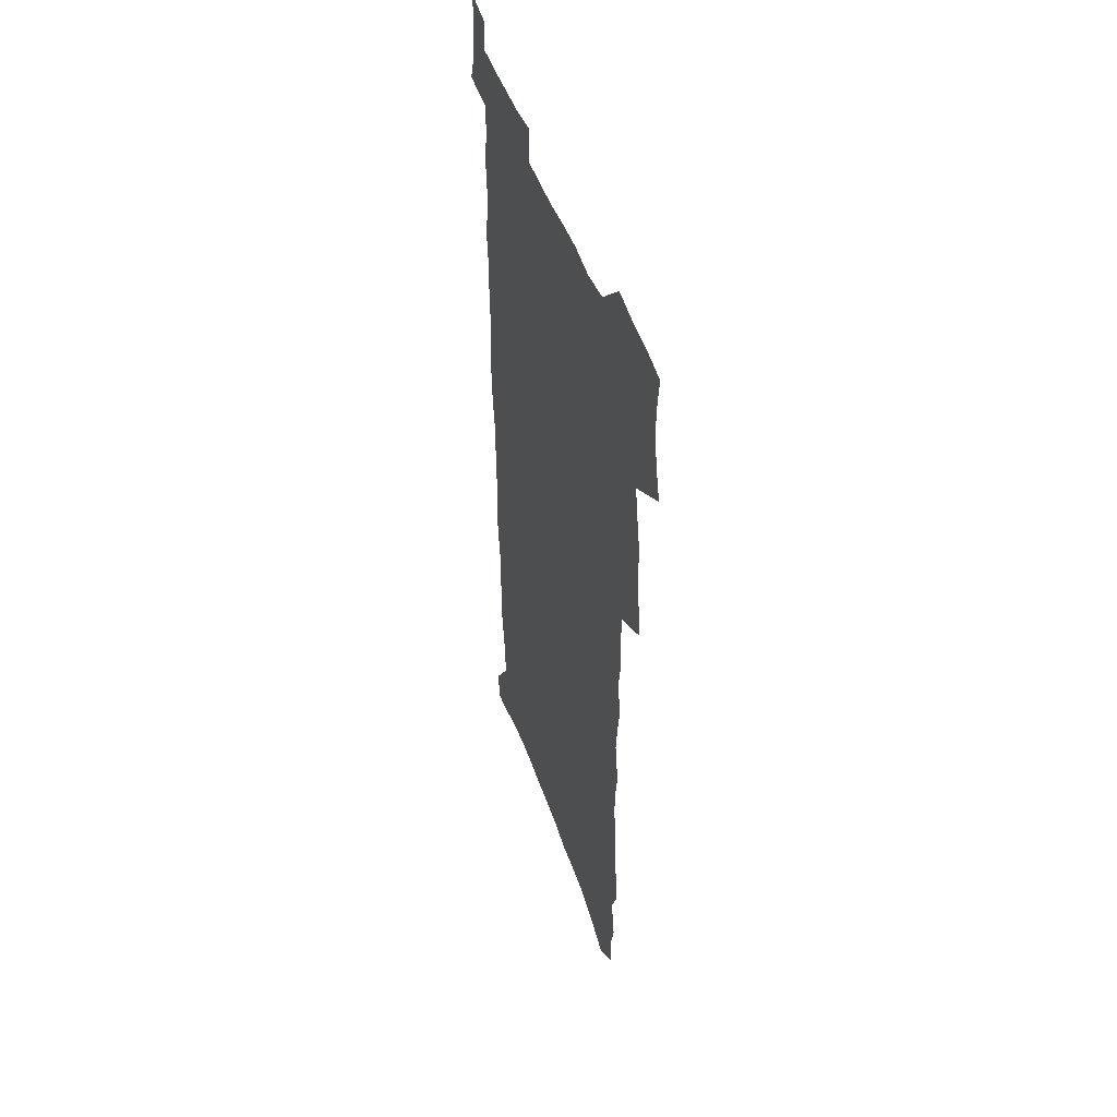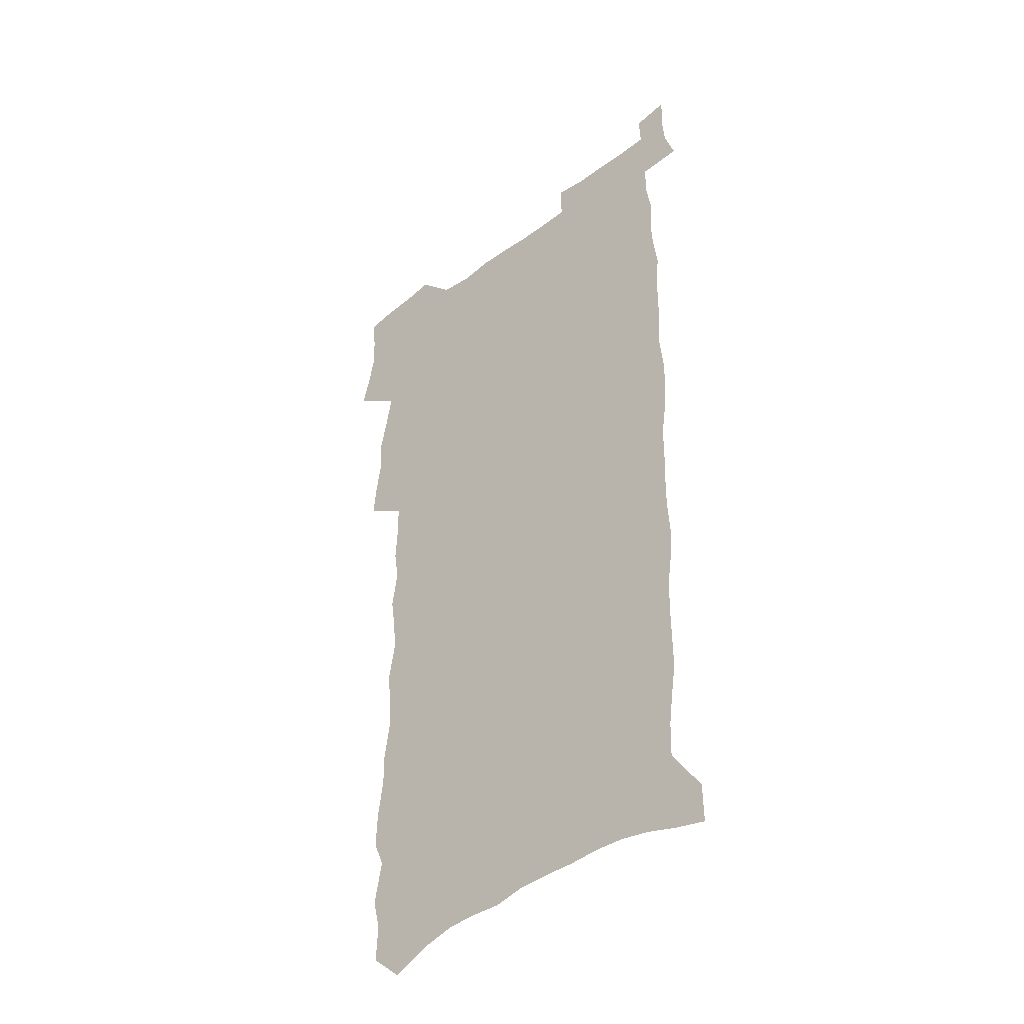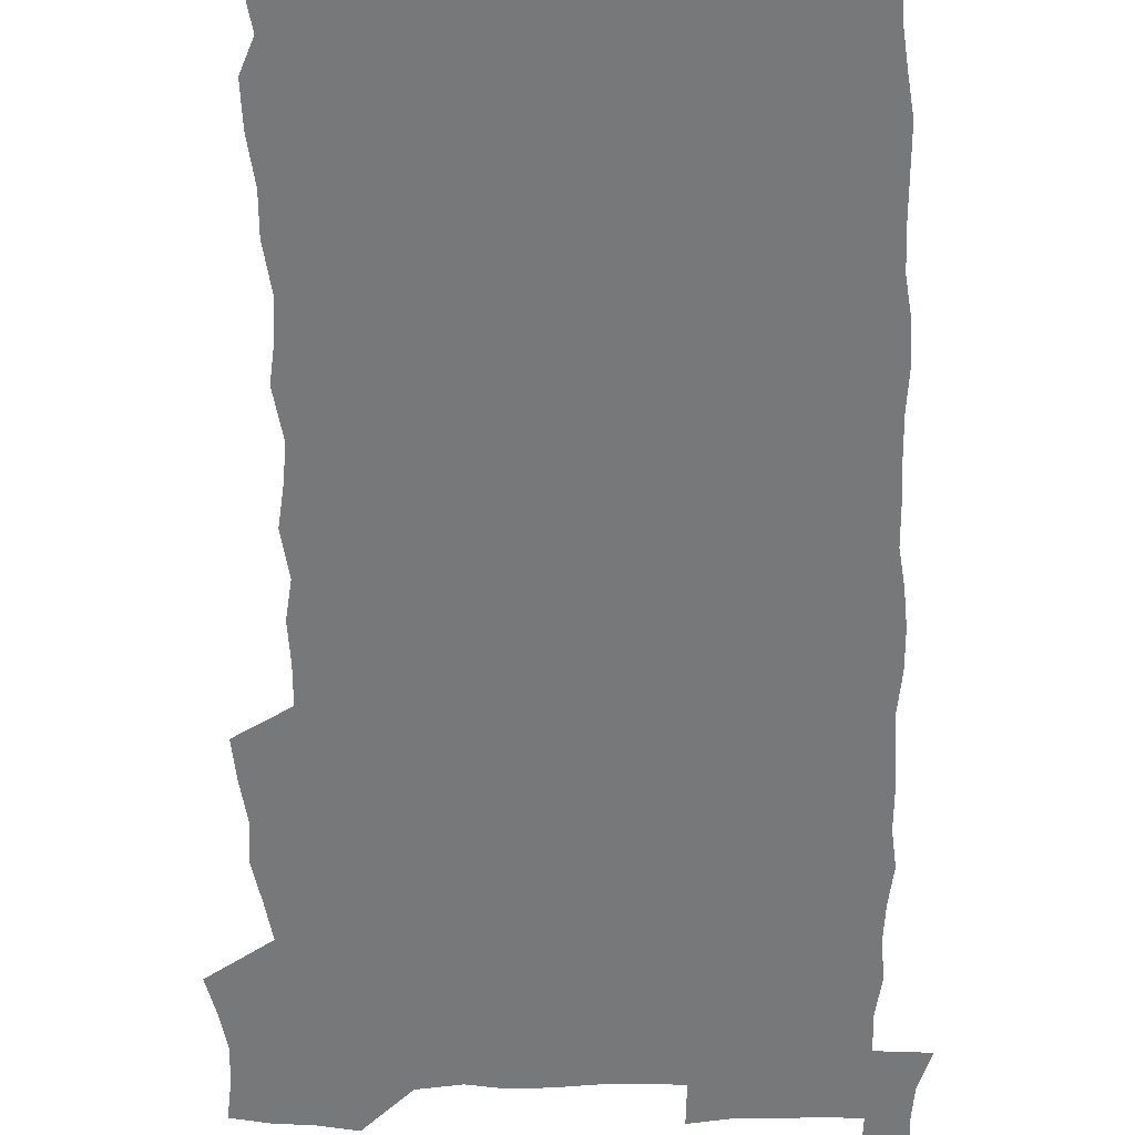
<metadata>
{"format":"obj","ext":"obj","renderer":"f3d","projection":"perspective","resolution":1024,"background":"white","views":[{"elev":48.0,"azim":-108.7,"up":"+Y"},{"elev":-41.0,"azim":42.4,"up":"+Y"},{"elev":-57.4,"azim":0.4,"up":"+Z"}]}
</metadata>
<code>
v 457.7 523.4 0
v 461.6 537.9 0
v 464.5 552.7 0
v 464.1 567.4 0
v 462.2 582.9 0
v 472.1 427.9 0
v 473.8 444 0
v 476.4 460.4 0
v 475.5 475.5 0
v 478.9 491.4 0
v 481.8 507.2 0
v 481.5 521.8 0
v 478.1 537.3 0
v 483 551.6 0
v 480.3 567.3 0
v 476.7 585.5 0
v 492.1 141.8 0
v 492.8 159.2 0
v 489.3 172.7 0
v 493.1 192.8 0
v 487.9 205.2 0
v 488.6 221.6 0
v 491.2 239.4 0
v 491.2 255 0
v 493.9 272.7 0
v 493.3 287.9 0
v 491.4 302.4 0
v 494.9 321.8 0
v 493.5 336.7 0
v 491.3 351.4 0
v 494.1 369.3 0
v 491.8 384.2 0
v 492.8 400.2 0
v 492.7 415.6 0
v 495.4 432.3 0
v 494.8 447.1 0
v 496.7 462.6 0
v 496.7 477.4 0
v 496.5 492.2 0
v 498.6 507.5 0
v 498.2 522.3 0
v 498.6 537 0
v 497.1 552.7 0
v 494.8 568.9 0
v 491.8 586.5 0
v 506.8 129 0
v 511.2 151.6 0
v 513.9 170.9 0
v 511.1 184.4 0
v 512 201.6 0
v 512.1 217.6 0
v 514.7 235.5 0
v 515.5 251.5 0
v 515.1 266.4 0
v 513.7 280.7 0
v 513.4 295.9 0
v 510.6 309.7 0
v 511.7 326.2 0
v 512.3 342.4 0
v 512 357.8 0
v 512.4 373.6 0
v 513.8 389.7 0
v 514.1 404.5 0
v 510.9 418.6 0
v 512.2 434.1 0
v 513.6 449.5 0
v 513.5 463.8 0
v 511.7 478.2 0
v 513.9 493.1 0
v 514.3 507.7 0
v 514.9 522.2 0
v 513.9 537.2 0
v 512.2 552.9 0
v 510.1 569.2 0
v 506.3 589 0
v 524.6 137 0
v 526.8 156.2 0
v 529.6 177 0
v 528 190.9 0
v 529.4 208.5 0
v 530.6 225.3 0
v 531 240.9 0
v 531.4 256.4 0
v 531.2 271.4 0
v 530.6 286.1 0
v 530 301 0
v 529.9 316.4 0
v 530.1 331.7 0
v 529.8 346.8 0
v 529.2 361.5 0
v 529.3 376.7 0
v 529.5 391.8 0
v 529.3 406.6 0
v 528.7 421.2 0
v 528.9 436 0
v 528.2 450.3 0
v 528.6 464.8 0
v 531.3 479.8 0
v 530.2 493.8 0
v 530.1 508 0
v 529.8 522.3 0
v 529.8 536.7 0
v 528.1 552.2 0
v 524.7 571 0
v 539.9 141 0
v 542.2 161.1 0
v 543.5 179.6 0
v 545.8 199.2 0
v 546 214.7 0
v 546.3 230.2 0
v 546.4 245.2 0
v 546 259.8 0
v 545.6 274.4 0
v 545.6 289.6 0
v 545.2 304.3 0
v 545.6 320 0
v 544.8 334 0
v 544.6 348.9 0
v 544.4 363.6 0
v 545.1 379.3 0
v 544.2 393.3 0
v 545.8 409.2 0
v 545 423.1 0
v 545.2 437.6 0
v 545.6 452 0
v 545.6 466.2 0
v 545.3 480.2 0
v 545.2 494.2 0
v 545.1 508.2 0
v 544.5 522.3 0
v 545.5 536 0
v 543 552.7 0
v 541.4 568.8 0
v 554.1 141.6 0
v 555.8 161.2 0
v 558.2 183.4 0
v 559.9 202.7 0
v 560 217.5 0
v 560.6 233.4 0
v 560.2 247.5 0
v 560.3 262.5 0
v 560 277.2 0
v 559.5 291.5 0
v 559.8 307.1 0
v 559.2 321.1 0
v 559.3 336.2 0
v 559.1 350.8 0
v 558.3 364.4 0
v 559.2 380.4 0
v 559.1 394.9 0
v 559.8 409.9 0
v 559.7 424.1 0
v 559.4 438.1 0
v 559.9 452.6 0
v 559.9 466.6 0
v 559.8 480.6 0
v 559.7 494.6 0
v 559.6 508.5 0
v 559.3 522.4 0
v 559.5 536 0
v 558.2 551.5 0
v 555.8 570.9 0
v 568.1 141 0
v 571 166.6 0
v 571.7 183.8 0
v 572.8 202.6 0
v 574.1 221.5 0
v 574.2 235.5 0
v 573.8 249.2 0
v 573.8 263.8 0
v 573.8 278.9 0
v 573.7 293.7 0
v 573.6 308.4 0
v 573.7 323.5 0
v 573.4 337.9 0
v 572.5 351.5 0
v 573.8 367.7 0
v 574.1 382.4 0
v 573.9 396.3 0
v 574 410.7 0
v 573.9 424.7 0
v 574 438.8 0
v 574.4 453.3 0
v 573.8 467.1 0
v 573.9 481 0
v 574.2 494.9 0
v 574 508.7 0
v 573.7 522.7 0
v 573.4 536.9 0
v 572.5 552.2 0
v 570.8 570.4 0
v 582.9 144.3 0
v 584.8 168.4 0
v 585.5 186.2 0
v 586.2 203.8 0
v 586.8 219.9 0
v 587 236.2 0
v 587.2 250.1 0
v 587.2 264.1 0
v 587.4 280.7 0
v 587.1 294.1 0
v 587.2 309.6 0
v 587.2 323.9 0
v 587.4 339.4 0
v 587.2 353.4 0
v 587.5 368.2 0
v 587.5 382 0
v 587.8 396.9 0
v 587.8 410.9 0
v 587.9 425.1 0
v 587.9 438.9 0
v 587.9 453.4 0
v 588.2 467.4 0
v 588 481.2 0
v 588 495.1 0
v 588.1 509 0
v 587.9 522.8 0
v 587.6 536.9 0
v 587 552.3 0
v 586 569.1 0
v 597.3 144.6 0
v 598.3 167.4 0
v 599.1 188 0
v 599.4 203.7 0
v 599.7 219.4 0
v 599.6 236.7 0
v 600.5 249.1 0
v 600.5 263.9 0
v 600.5 280.5 0
v 600.5 294.7 0
v 600.7 309 0
v 600.7 323.7 0
v 600.7 340.4 0
v 600.9 353.6 0
v 601.3 369 0
v 601.4 383 0
v 601.6 396.8 0
v 601.6 411.1 0
v 601.7 425 0
v 601.7 439 0
v 601.9 453.7 0
v 602 467.5 0
v 602 481.4 0
v 602 495.3 0
v 602.1 509.2 0
v 602 522.9 0
v 601.8 536.6 0
v 601.2 553.4 0
v 600.8 569.1 0
v 611.5 144.5 0
v 611.9 165 0
v 612.4 186.5 0
v 612.7 204.2 0
v 613 218.6 0
v 613.2 234.4 0
v 613.5 250.3 0
v 613.7 263.6 0
v 613.7 280.6 0
v 613.8 294.7 0
v 614.3 308.7 0
v 614.3 323.9 0
v 614.4 339.1 0
v 614.5 354.5 0
v 614.9 368.4 0
v 615.4 382.1 0
v 615.3 396.9 0
v 615.5 410.7 0
v 615.7 424.9 0
v 615.6 439.4 0
v 615.9 453.4 0
v 615.9 467.5 0
v 616.1 481.4 0
v 616.5 495.5 0
v 616.2 509.6 0
v 616.1 523.5 0
v 615.8 537.5 0
v 615.9 552.6 0
v 615.4 569.5 0
v 614.9 586.7 0
v 625.7 145.4 0
v 625.7 168.7 0
v 626.3 183.7 0
v 625.6 203.7 0
v 626.3 217.9 0
v 627 232.3 0
v 626.9 248.6 0
v 627 264.2 0
v 627.3 278.9 0
v 627.8 292.7 0
v 627.9 307.8 0
v 628.1 323 0
v 628 338.7 0
v 628 353.6 0
v 628.4 367.7 0
v 629.1 381.6 0
v 629.3 396.1 0
v 629.4 410.4 0
v 629.8 424.4 0
v 630.7 438.3 0
v 629.9 453.3 0
v 629.8 467.3 0
v 630.3 481.3 0
v 630.5 495.5 0
v 630.6 509.7 0
v 630.5 523.8 0
v 630.4 538.1 0
v 630.3 552.7 0
v 630.5 567.9 0
v 630.3 584.4 0
v 639.9 145 0
v 639.3 166.7 0
v 639.9 182.5 0
v 640.1 199.2 0
v 640.6 214.7 0
v 640.8 230.1 0
v 640.6 246.4 0
v 642.4 260.1 0
v 641.4 276.8 0
v 640.9 293.3 0
v 641.4 307.2 0
v 642.3 321.2 0
v 642.4 336.4 0
v 644 350.2 0
v 642.9 366.1 0
v 643.9 380 0
v 645 394 0
v 644.3 409.2 0
v 644.3 423.7 0
v 644.7 438.1 0
v 644.2 452.7 0
v 645.8 466.7 0
v 644.8 481.3 0
v 645.3 495.4 0
v 645.4 509.8 0
v 645.4 524.1 0
v 645.1 538.5 0
v 645.1 553.3 0
v 645.1 568 0
v 645.1 584.5 0
v 654.2 142.6 0
v 652.6 165.5 0
v 654.1 179.4 0
v 655.1 194.6 0
v 655 211.3 0
v 655 227.4 0
v 655.8 242.4 0
v 656.6 257.4 0
v 656.4 273.4 0
v 657.3 288.2 0
v 657.8 303 0
v 656.7 319.1 0
v 658.7 332.8 0
v 659.5 347.4 0
v 657.7 363.9 0
v 659.3 377.8 0
v 660.3 392.4 0
v 659.4 407.8 0
v 659.5 422.4 0
v 660.5 436.7 0
v 660.3 451.4 0
v 661.7 465.8 0
v 660.7 480.7 0
v 660.6 495.2 0
v 660.8 509.7 0
v 661.8 524.5 0
v 660.8 539.3 0
v 660.4 554.1 0
v 659.8 568.6 0
v 659.8 584 0
v 669.4 138.3 0
v 668.3 158.6 0
v 669.2 174.5 0
v 669.6 190.8 0
v 671.6 205.2 0
v 673.8 219.6 0
v 673.6 235.7 0
v 673.4 251.8 0
v 673.8 267.3 0
v 676 281.6 0
v 676.8 296.6 0
v 675.7 313.1 0
v 675.7 328.5 0
v 676.2 343.7 0
v 676.2 359.3 0
v 678.4 373.6 0
v 679.6 388.4 0
v 679.5 403.8 0
v 677.8 419.8 0
v 678.4 434.6 0
v 679 449.5 0
v 678.7 464.6 0
v 680.4 479.3 0
v 678.2 494.7 0
v 677.4 509.5 0
v 678.5 524.4 0
v 676 540.2 0
v 676.1 555.3 0
v 675 569.7 0
v 674.7 584.6 0
v 674.1 599.4 0
v 684.1 135.1 0
v 683.9 153 0
v 696.4 556.2 0
v 691.2 571.7 0
v 690 586.1 0
v 690.6 602.2 0
f 11 12 1
f 1 12 2
f 12 13 2
f 2 13 3
f 13 14 3
f 3 14 4
f 14 15 4
f 4 15 5
f 15 16 5
f 34 35 6
f 6 35 7
f 35 36 7
f 7 36 8
f 36 37 8
f 8 37 9
f 37 38 9
f 9 38 10
f 38 39 10
f 10 39 11
f 39 40 11
f 11 40 12
f 40 41 12
f 12 41 13
f 41 42 13
f 13 42 14
f 42 43 14
f 14 43 15
f 43 44 15
f 15 44 16
f 44 45 16
f 46 47 17
f 17 47 18
f 47 48 18
f 18 48 19
f 48 49 19
f 19 49 20
f 49 50 20
f 20 50 21
f 50 51 21
f 21 51 22
f 51 52 22
f 22 52 23
f 52 53 23
f 23 53 24
f 53 54 24
f 24 54 25
f 54 55 25
f 25 55 26
f 55 56 26
f 26 56 27
f 56 57 27
f 27 57 28
f 57 58 28
f 28 58 29
f 58 59 29
f 29 59 30
f 59 60 30
f 30 60 31
f 60 61 31
f 31 61 32
f 61 62 32
f 32 62 33
f 62 63 33
f 33 63 34
f 63 64 34
f 34 64 35
f 64 65 35
f 35 65 36
f 65 66 36
f 36 66 37
f 66 67 37
f 37 67 38
f 67 68 38
f 38 68 39
f 68 69 39
f 39 69 40
f 69 70 40
f 40 70 41
f 70 71 41
f 41 71 42
f 71 72 42
f 42 72 43
f 72 73 43
f 43 73 44
f 73 74 44
f 44 74 45
f 74 75 45
f 46 76 47
f 76 77 47
f 47 77 48
f 77 78 48
f 48 78 49
f 78 79 49
f 49 79 50
f 79 80 50
f 50 80 51
f 80 81 51
f 51 81 52
f 81 82 52
f 52 82 53
f 82 83 53
f 53 83 54
f 83 84 54
f 54 84 55
f 84 85 55
f 55 85 56
f 85 86 56
f 56 86 57
f 86 87 57
f 57 87 58
f 87 88 58
f 58 88 59
f 88 89 59
f 59 89 60
f 89 90 60
f 60 90 61
f 90 91 61
f 61 91 62
f 91 92 62
f 62 92 63
f 92 93 63
f 63 93 64
f 93 94 64
f 64 94 65
f 94 95 65
f 65 95 66
f 95 96 66
f 66 96 67
f 96 97 67
f 67 97 68
f 97 98 68
f 68 98 69
f 98 99 69
f 69 99 70
f 99 100 70
f 70 100 71
f 100 101 71
f 71 101 72
f 101 102 72
f 72 102 73
f 102 103 73
f 73 103 74
f 103 104 74
f 74 104 75
f 76 105 77
f 105 106 77
f 77 106 78
f 106 107 78
f 78 107 79
f 107 108 79
f 79 108 80
f 108 109 80
f 80 109 81
f 109 110 81
f 81 110 82
f 110 111 82
f 82 111 83
f 111 112 83
f 83 112 84
f 112 113 84
f 84 113 85
f 113 114 85
f 85 114 86
f 114 115 86
f 86 115 87
f 115 116 87
f 87 116 88
f 116 117 88
f 88 117 89
f 117 118 89
f 89 118 90
f 118 119 90
f 90 119 91
f 119 120 91
f 91 120 92
f 120 121 92
f 92 121 93
f 121 122 93
f 93 122 94
f 122 123 94
f 94 123 95
f 123 124 95
f 95 124 96
f 124 125 96
f 96 125 97
f 125 126 97
f 97 126 98
f 126 127 98
f 98 127 99
f 127 128 99
f 99 128 100
f 128 129 100
f 100 129 101
f 129 130 101
f 101 130 102
f 130 131 102
f 102 131 103
f 131 132 103
f 103 132 104
f 132 133 104
f 105 134 106
f 134 135 106
f 106 135 107
f 135 136 107
f 107 136 108
f 136 137 108
f 108 137 109
f 137 138 109
f 109 138 110
f 138 139 110
f 110 139 111
f 139 140 111
f 111 140 112
f 140 141 112
f 112 141 113
f 141 142 113
f 113 142 114
f 142 143 114
f 114 143 115
f 143 144 115
f 115 144 116
f 144 145 116
f 116 145 117
f 145 146 117
f 117 146 118
f 146 147 118
f 118 147 119
f 147 148 119
f 119 148 120
f 148 149 120
f 120 149 121
f 149 150 121
f 121 150 122
f 150 151 122
f 122 151 123
f 151 152 123
f 123 152 124
f 152 153 124
f 124 153 125
f 153 154 125
f 125 154 126
f 154 155 126
f 126 155 127
f 155 156 127
f 127 156 128
f 156 157 128
f 128 157 129
f 157 158 129
f 129 158 130
f 158 159 130
f 130 159 131
f 159 160 131
f 131 160 132
f 160 161 132
f 132 161 133
f 161 162 133
f 134 163 135
f 163 164 135
f 135 164 136
f 164 165 136
f 136 165 137
f 165 166 137
f 137 166 138
f 166 167 138
f 138 167 139
f 167 168 139
f 139 168 140
f 168 169 140
f 140 169 141
f 169 170 141
f 141 170 142
f 170 171 142
f 142 171 143
f 171 172 143
f 143 172 144
f 172 173 144
f 144 173 145
f 173 174 145
f 145 174 146
f 174 175 146
f 146 175 147
f 175 176 147
f 147 176 148
f 176 177 148
f 148 177 149
f 177 178 149
f 149 178 150
f 178 179 150
f 150 179 151
f 179 180 151
f 151 180 152
f 180 181 152
f 152 181 153
f 181 182 153
f 153 182 154
f 182 183 154
f 154 183 155
f 183 184 155
f 155 184 156
f 184 185 156
f 156 185 157
f 185 186 157
f 157 186 158
f 186 187 158
f 158 187 159
f 187 188 159
f 159 188 160
f 188 189 160
f 160 189 161
f 189 190 161
f 161 190 162
f 190 191 162
f 163 192 164
f 192 193 164
f 164 193 165
f 193 194 165
f 165 194 166
f 194 195 166
f 166 195 167
f 195 196 167
f 167 196 168
f 196 197 168
f 168 197 169
f 197 198 169
f 169 198 170
f 198 199 170
f 170 199 171
f 199 200 171
f 171 200 172
f 200 201 172
f 172 201 173
f 201 202 173
f 173 202 174
f 202 203 174
f 174 203 175
f 203 204 175
f 175 204 176
f 204 205 176
f 176 205 177
f 205 206 177
f 177 206 178
f 206 207 178
f 178 207 179
f 207 208 179
f 179 208 180
f 208 209 180
f 180 209 181
f 209 210 181
f 181 210 182
f 210 211 182
f 182 211 183
f 211 212 183
f 183 212 184
f 212 213 184
f 184 213 185
f 213 214 185
f 185 214 186
f 214 215 186
f 186 215 187
f 215 216 187
f 187 216 188
f 216 217 188
f 188 217 189
f 217 218 189
f 189 218 190
f 218 219 190
f 190 219 191
f 219 220 191
f 192 221 193
f 221 222 193
f 193 222 194
f 222 223 194
f 194 223 195
f 223 224 195
f 195 224 196
f 224 225 196
f 196 225 197
f 225 226 197
f 197 226 198
f 226 227 198
f 198 227 199
f 227 228 199
f 199 228 200
f 228 229 200
f 200 229 201
f 229 230 201
f 201 230 202
f 230 231 202
f 202 231 203
f 231 232 203
f 203 232 204
f 232 233 204
f 204 233 205
f 233 234 205
f 205 234 206
f 234 235 206
f 206 235 207
f 235 236 207
f 207 236 208
f 236 237 208
f 208 237 209
f 237 238 209
f 209 238 210
f 238 239 210
f 210 239 211
f 239 240 211
f 211 240 212
f 240 241 212
f 212 241 213
f 241 242 213
f 213 242 214
f 242 243 214
f 214 243 215
f 243 244 215
f 215 244 216
f 244 245 216
f 216 245 217
f 245 246 217
f 217 246 218
f 246 247 218
f 218 247 219
f 247 248 219
f 219 248 220
f 248 249 220
f 221 250 222
f 250 251 222
f 222 251 223
f 251 252 223
f 223 252 224
f 252 253 224
f 224 253 225
f 253 254 225
f 225 254 226
f 254 255 226
f 226 255 227
f 255 256 227
f 227 256 228
f 256 257 228
f 228 257 229
f 257 258 229
f 229 258 230
f 258 259 230
f 230 259 231
f 259 260 231
f 231 260 232
f 260 261 232
f 232 261 233
f 261 262 233
f 233 262 234
f 262 263 234
f 234 263 235
f 263 264 235
f 235 264 236
f 264 265 236
f 236 265 237
f 265 266 237
f 237 266 238
f 266 267 238
f 238 267 239
f 267 268 239
f 239 268 240
f 268 269 240
f 240 269 241
f 269 270 241
f 241 270 242
f 270 271 242
f 242 271 243
f 271 272 243
f 243 272 244
f 272 273 244
f 244 273 245
f 273 274 245
f 245 274 246
f 274 275 246
f 246 275 247
f 275 276 247
f 247 276 248
f 276 277 248
f 248 277 249
f 277 278 249
f 250 280 251
f 280 281 251
f 251 281 252
f 281 282 252
f 252 282 253
f 282 283 253
f 253 283 254
f 283 284 254
f 254 284 255
f 284 285 255
f 255 285 256
f 285 286 256
f 256 286 257
f 286 287 257
f 257 287 258
f 287 288 258
f 258 288 259
f 288 289 259
f 259 289 260
f 289 290 260
f 260 290 261
f 290 291 261
f 261 291 262
f 291 292 262
f 262 292 263
f 292 293 263
f 263 293 264
f 293 294 264
f 264 294 265
f 294 295 265
f 265 295 266
f 295 296 266
f 266 296 267
f 296 297 267
f 267 297 268
f 297 298 268
f 268 298 269
f 298 299 269
f 269 299 270
f 299 300 270
f 270 300 271
f 300 301 271
f 271 301 272
f 301 302 272
f 272 302 273
f 302 303 273
f 273 303 274
f 303 304 274
f 274 304 275
f 304 305 275
f 275 305 276
f 305 306 276
f 276 306 277
f 306 307 277
f 277 307 278
f 307 308 278
f 278 308 279
f 308 309 279
f 280 310 281
f 310 311 281
f 281 311 282
f 311 312 282
f 282 312 283
f 312 313 283
f 283 313 284
f 313 314 284
f 284 314 285
f 314 315 285
f 285 315 286
f 315 316 286
f 286 316 287
f 316 317 287
f 287 317 288
f 317 318 288
f 288 318 289
f 318 319 289
f 289 319 290
f 319 320 290
f 290 320 291
f 320 321 291
f 291 321 292
f 321 322 292
f 292 322 293
f 322 323 293
f 293 323 294
f 323 324 294
f 294 324 295
f 324 325 295
f 295 325 296
f 325 326 296
f 296 326 297
f 326 327 297
f 297 327 298
f 327 328 298
f 298 328 299
f 328 329 299
f 299 329 300
f 329 330 300
f 300 330 301
f 330 331 301
f 301 331 302
f 331 332 302
f 302 332 303
f 332 333 303
f 303 333 304
f 333 334 304
f 304 334 305
f 334 335 305
f 305 335 306
f 335 336 306
f 306 336 307
f 336 337 307
f 307 337 308
f 337 338 308
f 308 338 309
f 338 339 309
f 310 340 311
f 340 341 311
f 311 341 312
f 341 342 312
f 312 342 313
f 342 343 313
f 313 343 314
f 343 344 314
f 314 344 315
f 344 345 315
f 315 345 316
f 345 346 316
f 316 346 317
f 346 347 317
f 317 347 318
f 347 348 318
f 318 348 319
f 348 349 319
f 319 349 320
f 349 350 320
f 320 350 321
f 350 351 321
f 321 351 322
f 351 352 322
f 322 352 323
f 352 353 323
f 323 353 324
f 353 354 324
f 324 354 325
f 354 355 325
f 325 355 326
f 355 356 326
f 326 356 327
f 356 357 327
f 327 357 328
f 357 358 328
f 328 358 329
f 358 359 329
f 329 359 330
f 359 360 330
f 330 360 331
f 360 361 331
f 331 361 332
f 361 362 332
f 332 362 333
f 362 363 333
f 333 363 334
f 363 364 334
f 334 364 335
f 364 365 335
f 335 365 336
f 365 366 336
f 336 366 337
f 366 367 337
f 337 367 338
f 367 368 338
f 338 368 339
f 368 369 339
f 340 370 341
f 370 371 341
f 341 371 342
f 371 372 342
f 342 372 343
f 372 373 343
f 343 373 344
f 373 374 344
f 344 374 345
f 374 375 345
f 345 375 346
f 375 376 346
f 346 376 347
f 376 377 347
f 347 377 348
f 377 378 348
f 348 378 349
f 378 379 349
f 349 379 350
f 379 380 350
f 350 380 351
f 380 381 351
f 351 381 352
f 381 382 352
f 352 382 353
f 382 383 353
f 353 383 354
f 383 384 354
f 354 384 355
f 384 385 355
f 355 385 356
f 385 386 356
f 356 386 357
f 386 387 357
f 357 387 358
f 387 388 358
f 358 388 359
f 388 389 359
f 359 389 360
f 389 390 360
f 360 390 361
f 390 391 361
f 361 391 362
f 391 392 362
f 362 392 363
f 392 393 363
f 363 393 364
f 393 394 364
f 364 394 365
f 394 395 365
f 365 395 366
f 395 396 366
f 366 396 367
f 396 397 367
f 367 397 368
f 397 398 368
f 368 398 369
f 398 399 369
f 370 401 371
f 401 402 371
f 371 402 372
f 397 403 398
f 403 404 398
f 398 404 399
f 404 405 399
f 399 405 400
f 405 406 400

</code>
